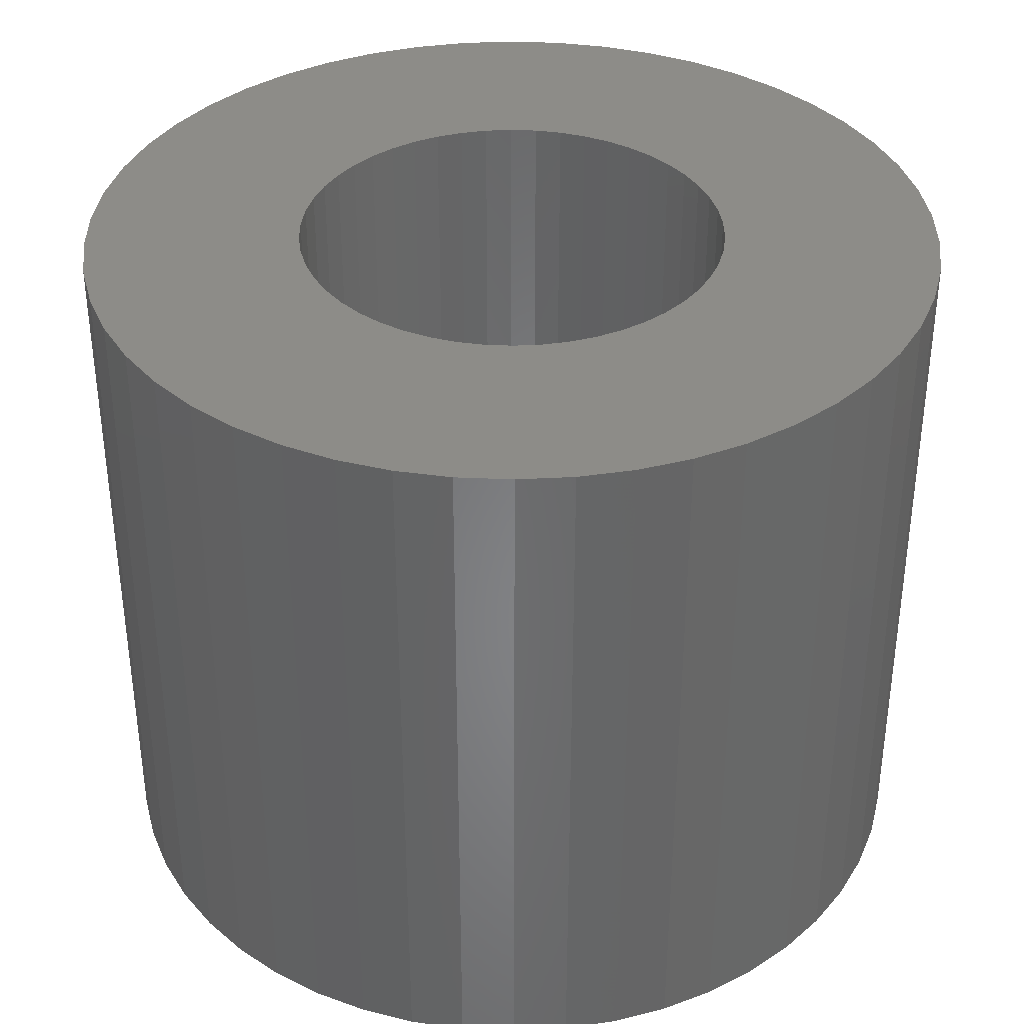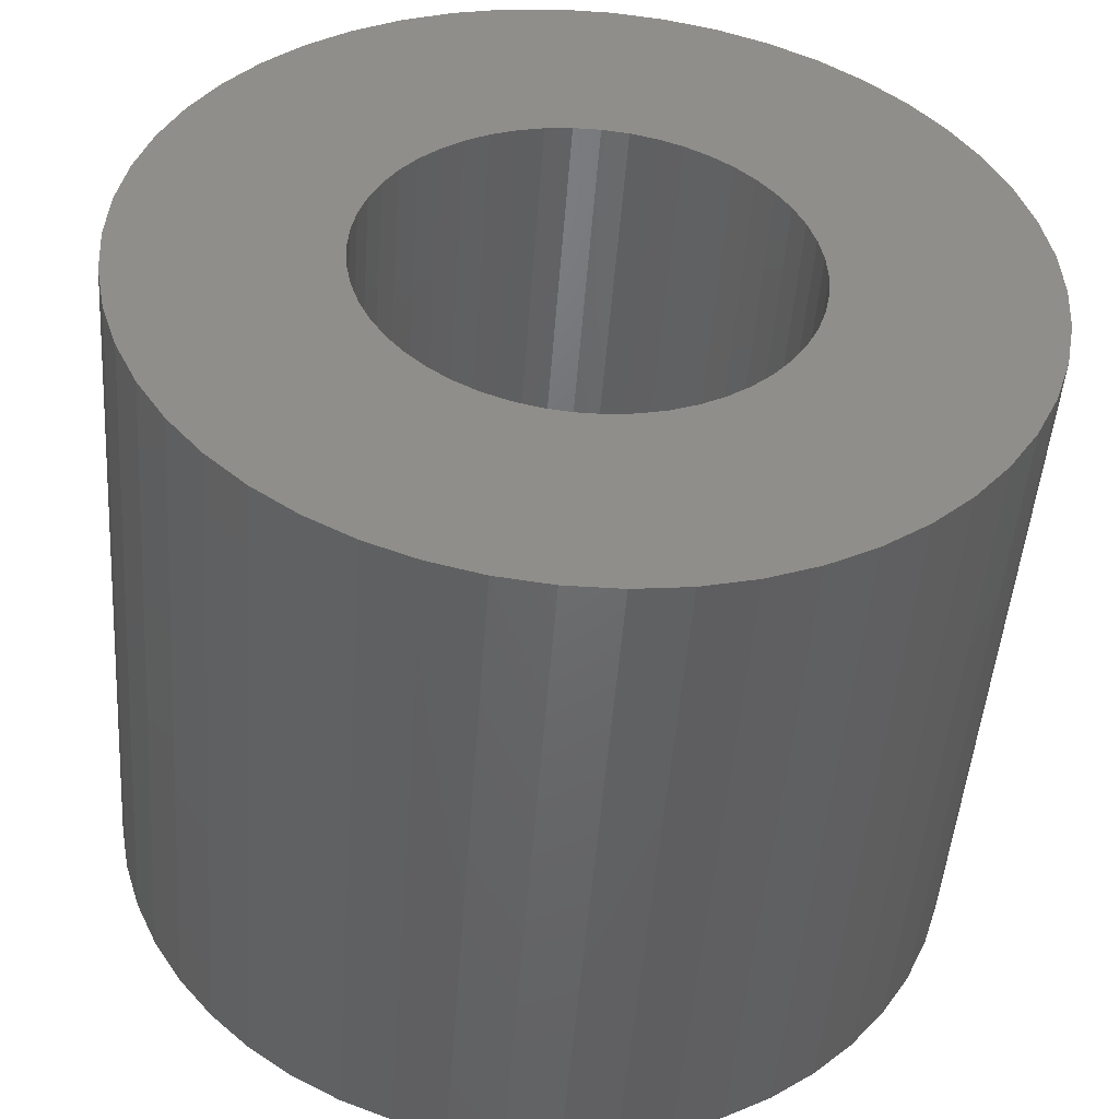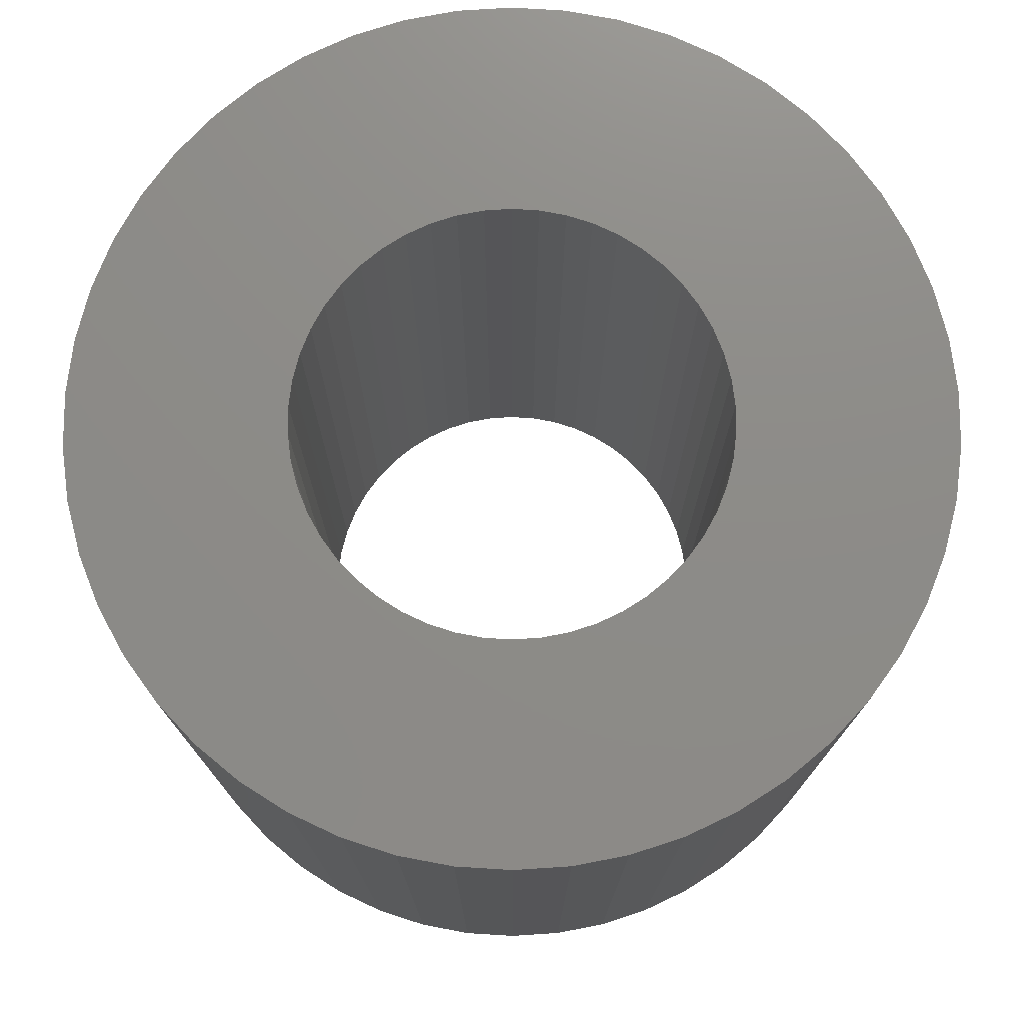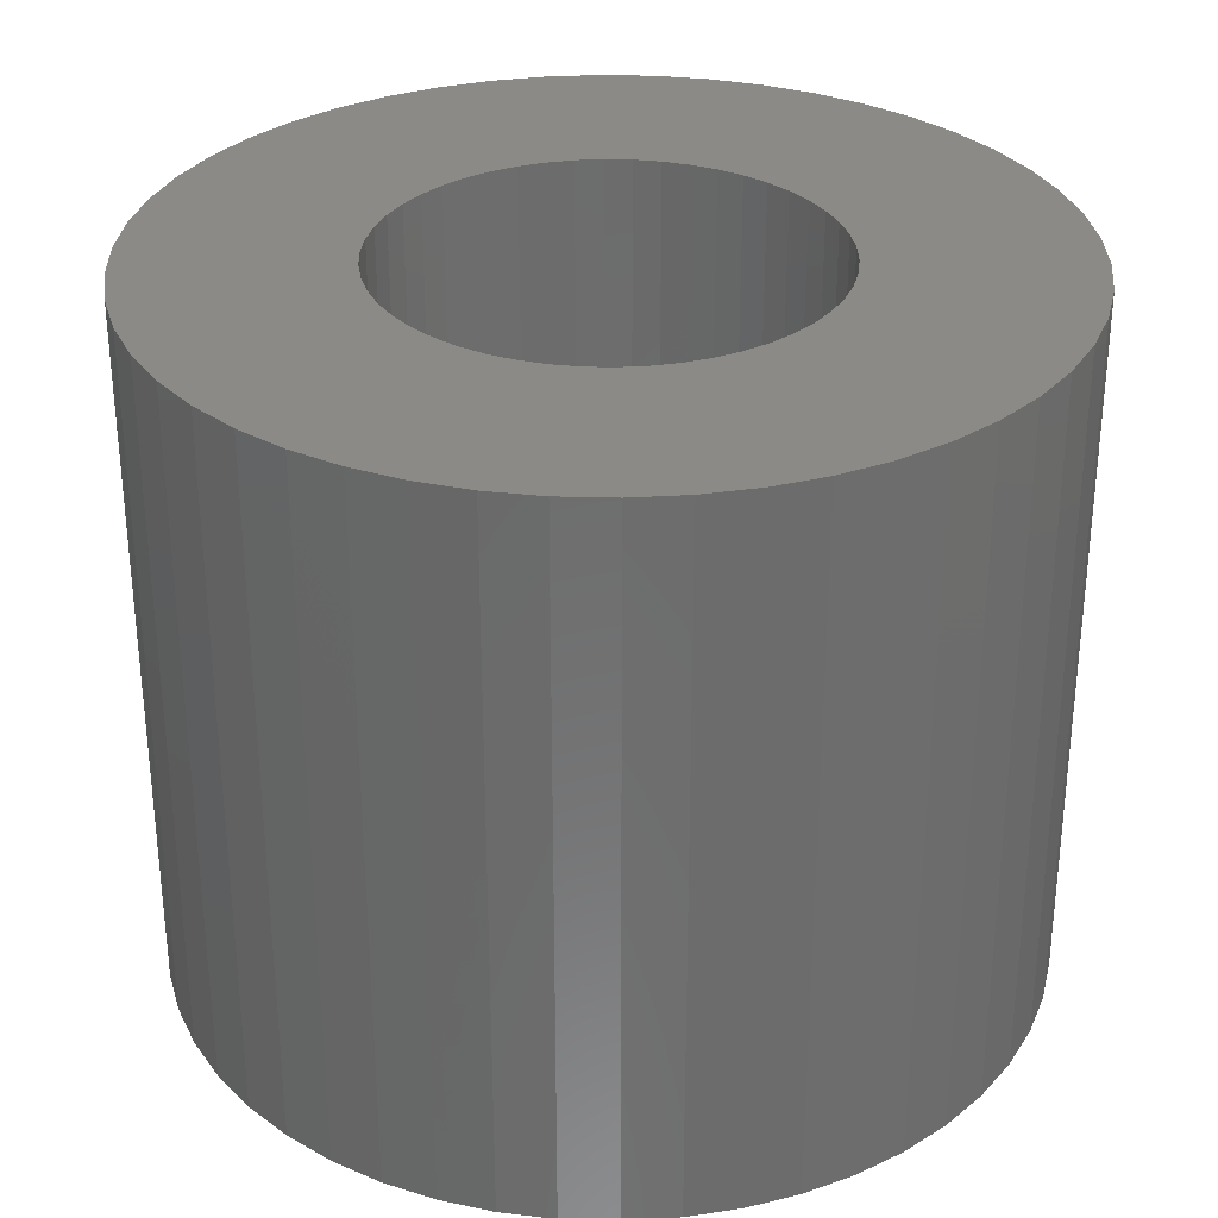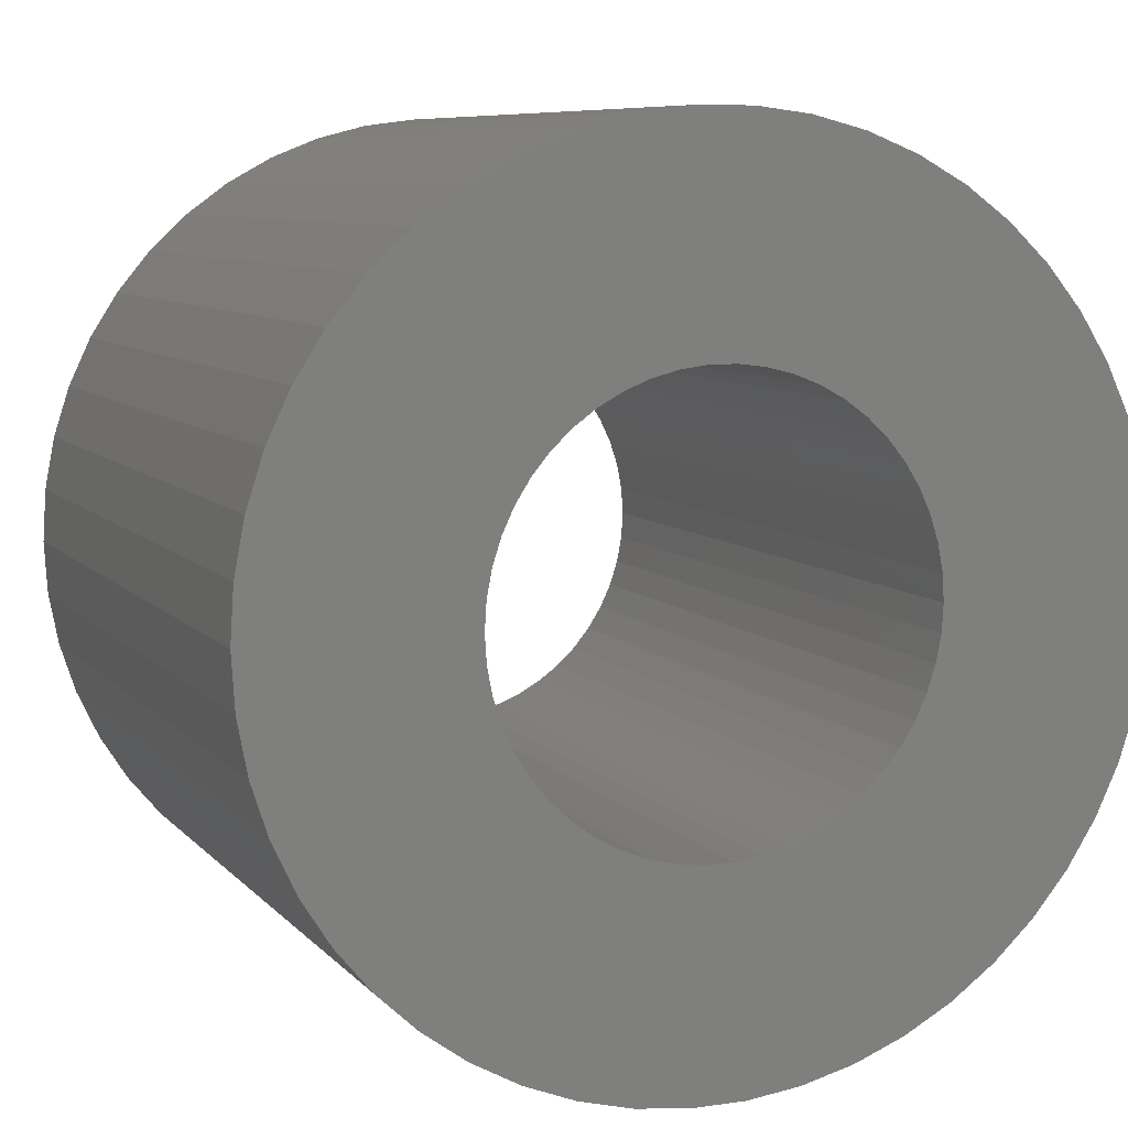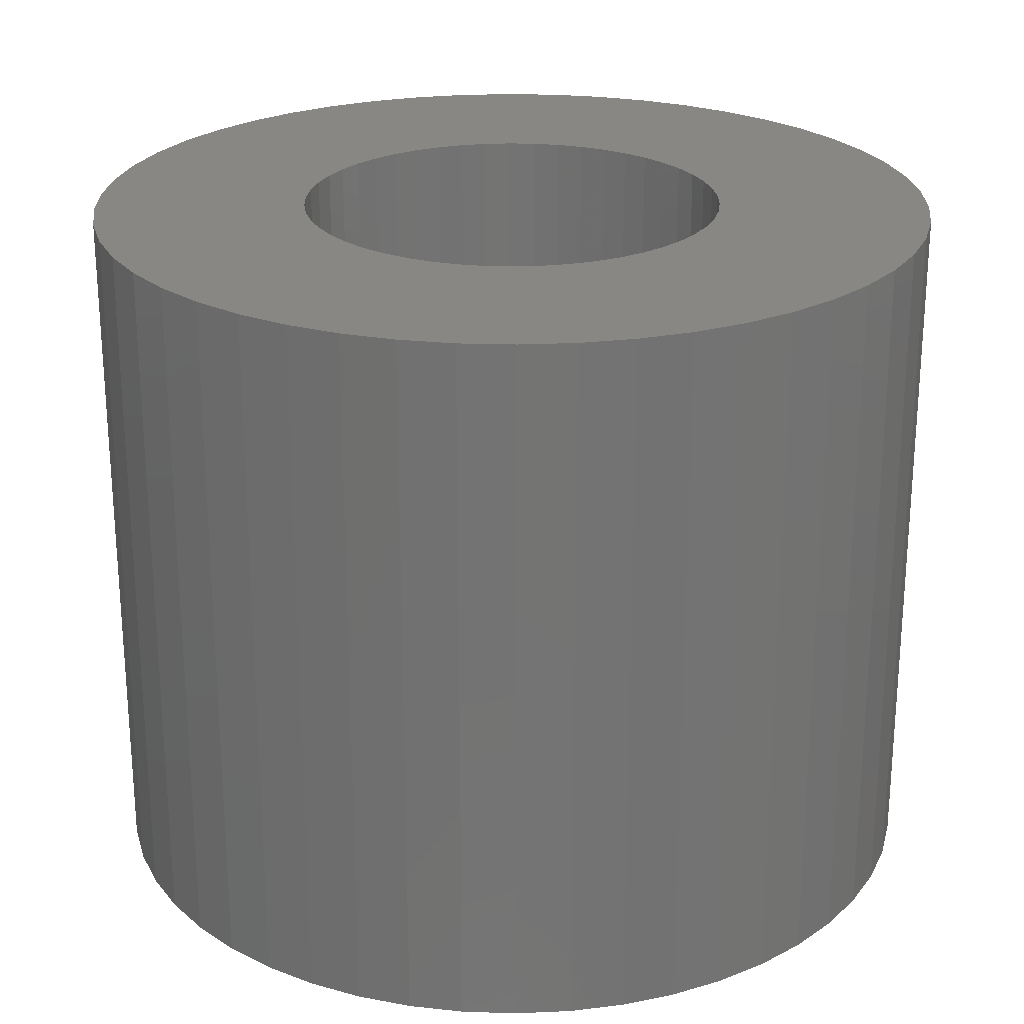
<metadata>
{"format":"stl","ext":"stl","renderer":"f3d","projection":"perspective","resolution":1024,"background":"white","views":[{"elev":36.6,"azim":-147.9,"up":"+Z"},{"elev":-48.3,"azim":-4.2,"up":"+Y"},{"elev":75.5,"azim":169.1,"up":"+Z"},{"elev":31.1,"azim":59.9,"up":"+Z"},{"elev":7.9,"azim":157.8,"up":"+Y"},{"elev":24.2,"azim":10.2,"up":"+Z"}]}
</metadata>
<code>
# stl→obj: 200 verts, 400 faces
v 20 0 16.5
v 19.84 2.507 -16.5
v 19.84 2.507 16.5
v 20 0 -16.5
v -20 0 -16.5
v -19.84 2.507 16.5
v -19.84 2.507 -16.5
v -20 0 16.5
v 1.256 19.96 -16.5
v -1.256 19.96 16.5
v 1.256 19.96 16.5
v -1.256 19.96 -16.5
v -1.256 -19.96 -16.5
v 1.256 -19.96 16.5
v -1.256 -19.96 16.5
v 1.256 -19.96 -16.5
v 14.58 13.69 -16.5
v 12.75 15.41 16.5
v 14.58 13.69 16.5
v 12.75 15.41 -16.5
v -12.75 15.41 -16.5
v -14.58 13.69 16.5
v -12.75 15.41 16.5
v -14.58 13.69 -16.5
v -6.18 19.02 -16.5
v -8.516 18.1 16.5
v -6.18 19.02 16.5
v -8.516 18.1 -16.5
v 18.6 7.362 16.5
v 17.53 9.635 -16.5
v 17.53 9.635 16.5
v 18.6 7.362 -16.5
v 8.516 18.1 -16.5
v 6.18 19.02 16.5
v 8.516 18.1 16.5
v 6.18 19.02 -16.5
v 10.72 16.89 16.5
v 10.72 16.89 -16.5
v -18.6 7.362 -16.5
v -17.53 9.635 16.5
v -17.53 9.635 -16.5
v -18.6 7.362 16.5
v -16.18 11.76 -16.5
v -16.18 11.76 16.5
v -19.37 4.974 -16.5
v -19.37 4.974 16.5
v -10.72 16.89 16.5
v -10.72 16.89 -16.5
v -3.748 19.65 -16.5
v -3.748 19.65 16.5
v 3.748 -19.65 16.5
v 3.748 -19.65 -16.5
v 6.18 -19.02 -16.5
v 8.516 -18.1 16.5
v 6.18 -19.02 16.5
v 8.516 -18.1 -16.5
v 19.37 4.974 16.5
v 19.37 4.974 -16.5
v 16.18 11.76 16.5
v 16.18 11.76 -16.5
v 3.748 19.65 16.5
v 3.748 19.65 -16.5
v 10 0 16.5
v 9.921 1.253 16.5
v 19.84 -2.507 16.5
v 9.686 2.487 16.5
v 9.921 -1.253 16.5
v 9.298 3.681 16.5
v 19.37 -4.974 16.5
v 8.763 4.818 16.5
v 9.686 -2.487 16.5
v 8.09 5.878 16.5
v 18.6 -7.362 16.5
v 7.29 6.845 16.5
v 9.298 -3.681 16.5
v 6.374 7.705 16.5
v 17.53 -9.635 16.5
v 8.763 -4.818 16.5
v 5.358 8.443 16.5
v 4.258 9.048 16.5
v 3.09 9.511 16.5
v 1.874 9.823 16.5
v 0.6279 9.98 16.5
v -0.6279 9.98 16.5
v -1.874 9.823 16.5
v -3.09 9.511 16.5
v -4.258 9.048 16.5
v -5.358 8.443 16.5
v -6.374 7.705 16.5
v -7.29 6.845 16.5
v -8.09 5.878 16.5
v -8.763 4.818 16.5
v 16.18 -11.76 16.5
v 8.09 -5.878 16.5
v 14.58 -13.69 16.5
v 7.29 -6.845 16.5
v 12.75 -15.41 16.5
v 6.374 -7.705 16.5
v 10.72 -16.89 16.5
v 5.358 -8.443 16.5
v 4.258 -9.048 16.5
v 3.09 -9.511 16.5
v 1.874 -9.823 16.5
v 0.6279 -9.98 16.5
v -0.6279 -9.98 16.5
v -1.874 -9.823 16.5
v -3.748 -19.65 16.5
v -3.09 -9.511 16.5
v -6.18 -19.02 16.5
v -4.258 -9.048 16.5
v -8.516 -18.1 16.5
v -5.358 -8.443 16.5
v -10.72 -16.89 16.5
v -6.374 -7.705 16.5
v -12.75 -15.41 16.5
v -7.29 -6.845 16.5
v -14.58 -13.69 16.5
v -8.09 -5.878 16.5
v -16.18 -11.76 16.5
v -8.763 -4.818 16.5
v -17.53 -9.635 16.5
v -9.298 -3.681 16.5
v -18.6 -7.362 16.5
v -9.686 -2.487 16.5
v -19.37 -4.974 16.5
v -9.921 -1.253 16.5
v -19.84 -2.507 16.5
v -10 0 16.5
v -9.298 3.681 16.5
v -9.686 2.487 16.5
v -9.921 1.253 16.5
v 19.84 -2.507 -16.5
v 10.72 -16.89 -16.5
v 16.18 -11.76 -16.5
v 14.58 -13.69 -16.5
v 19.37 -4.974 -16.5
v 18.6 -7.362 -16.5
v -14.58 -13.69 -16.5
v -12.75 -15.41 -16.5
v -17.53 -9.635 -16.5
v -18.6 -7.362 -16.5
v -16.18 -11.76 -16.5
v 10 0 -16.5
v 9.921 -1.253 -16.5
v 9.686 -2.487 -16.5
v 9.921 1.253 -16.5
v 9.298 -3.681 -16.5
v 17.53 -9.635 -16.5
v 8.763 -4.818 -16.5
v 9.686 2.487 -16.5
v 8.09 -5.878 -16.5
v 7.29 -6.845 -16.5
v 12.75 -15.41 -16.5
v 9.298 3.681 -16.5
v 6.374 -7.705 -16.5
v 8.763 4.818 -16.5
v 5.358 -8.443 -16.5
v 4.258 -9.048 -16.5
v 3.09 -9.511 -16.5
v 1.874 -9.823 -16.5
v 0.6279 -9.98 -16.5
v -0.6279 -9.98 -16.5
v -1.874 -9.823 -16.5
v -3.748 -19.65 -16.5
v -3.09 -9.511 -16.5
v -6.18 -19.02 -16.5
v -4.258 -9.048 -16.5
v -8.516 -18.1 -16.5
v -5.358 -8.443 -16.5
v -10.72 -16.89 -16.5
v -6.374 -7.705 -16.5
v -7.29 -6.845 -16.5
v -8.09 -5.878 -16.5
v -8.763 -4.818 -16.5
v 8.09 5.878 -16.5
v 7.29 6.845 -16.5
v 6.374 7.705 -16.5
v 5.358 8.443 -16.5
v 4.258 9.048 -16.5
v 3.09 9.511 -16.5
v 1.874 9.823 -16.5
v 0.6279 9.98 -16.5
v -0.6279 9.98 -16.5
v -1.874 9.823 -16.5
v -3.09 9.511 -16.5
v -4.258 9.048 -16.5
v -5.358 8.443 -16.5
v -6.374 7.705 -16.5
v -7.29 6.845 -16.5
v -8.09 5.878 -16.5
v -8.763 4.818 -16.5
v -9.298 3.681 -16.5
v -9.686 2.487 -16.5
v -9.921 1.253 -16.5
v -10 0 -16.5
v -9.298 -3.681 -16.5
v -9.686 -2.487 -16.5
v -19.37 -4.974 -16.5
v -9.921 -1.253 -16.5
v -19.84 -2.507 -16.5
f 1 2 3
f 2 1 4
f 5 6 7
f 6 5 8
f 9 10 11
f 10 9 12
f 13 14 15
f 14 13 16
f 17 18 19
f 18 17 20
f 21 22 23
f 22 21 24
f 25 26 27
f 26 25 28
f 29 30 31
f 30 29 32
f 33 34 35
f 34 33 36
f 20 37 18
f 37 20 38
f 39 40 41
f 40 39 42
f 43 22 24
f 22 43 44
f 45 42 39
f 42 45 46
f 28 47 26
f 47 28 48
f 49 27 50
f 27 49 25
f 16 51 14
f 51 16 52
f 53 54 55
f 54 53 56
f 57 32 29
f 32 57 58
f 3 58 57
f 58 3 2
f 59 17 19
f 17 59 60
f 31 60 59
f 60 31 30
f 36 61 34
f 61 36 62
f 62 11 61
f 11 62 9
f 38 35 37
f 35 38 33
f 41 44 43
f 44 41 40
f 7 46 45
f 46 7 6
f 63 1 3
f 64 3 57
f 1 63 65
f 66 57 29
f 67 65 63
f 68 29 31
f 65 67 69
f 70 31 59
f 71 69 67
f 72 59 19
f 69 71 73
f 74 19 18
f 75 73 71
f 76 18 37
f 73 75 77
f 78 77 75
f 3 64 63
f 57 66 64
f 29 68 66
f 31 70 68
f 79 37 35
f 59 72 70
f 19 74 72
f 18 76 74
f 80 35 34
f 37 79 76
f 35 80 79
f 81 34 61
f 34 81 80
f 61 82 81
f 11 82 61
f 11 83 82
f 11 84 83
f 10 84 11
f 10 85 84
f 50 85 10
f 85 50 86
f 27 86 50
f 86 27 87
f 26 87 27
f 87 26 88
f 47 88 26
f 88 47 89
f 23 89 47
f 89 23 90
f 22 90 23
f 90 22 91
f 44 91 22
f 40 92 44
f 91 44 92
f 77 78 93
f 94 93 78
f 93 94 95
f 96 95 94
f 95 96 97
f 98 97 96
f 97 98 99
f 100 99 98
f 99 100 54
f 101 54 100
f 54 101 55
f 102 55 101
f 55 102 51
f 103 51 102
f 103 14 51
f 104 14 103
f 105 14 104
f 105 15 14
f 106 15 105
f 107 106 108
f 106 107 15
f 109 108 110
f 111 110 112
f 108 109 107
f 113 112 114
f 115 114 116
f 117 116 118
f 110 111 109
f 119 118 120
f 121 120 122
f 123 122 124
f 125 124 126
f 112 113 111
f 127 126 128
f 92 40 129
f 42 129 40
f 114 115 113
f 129 42 130
f 116 117 115
f 46 130 42
f 118 119 117
f 130 46 131
f 120 121 119
f 6 131 46
f 122 123 121
f 131 6 128
f 124 125 123
f 8 128 6
f 126 127 125
f 128 8 127
f 48 23 47
f 23 48 21
f 12 50 10
f 50 12 49
f 65 4 1
f 4 65 132
f 56 99 54
f 99 56 133
f 95 134 93
f 134 95 135
f 73 136 69
f 136 73 137
f 69 132 65
f 132 69 136
f 138 115 117
f 115 138 139
f 140 123 141
f 123 140 121
f 138 119 142
f 119 138 117
f 143 4 132
f 144 132 136
f 4 143 2
f 145 136 137
f 146 2 143
f 147 137 148
f 2 146 58
f 149 148 134
f 150 58 146
f 151 134 135
f 58 150 32
f 152 135 153
f 154 32 150
f 155 153 133
f 32 154 30
f 156 30 154
f 132 144 143
f 136 145 144
f 137 147 145
f 148 149 147
f 157 133 56
f 134 151 149
f 135 152 151
f 153 155 152
f 158 56 53
f 133 157 155
f 56 158 157
f 159 53 52
f 53 159 158
f 52 160 159
f 16 160 52
f 16 161 160
f 16 162 161
f 13 162 16
f 13 163 162
f 164 163 13
f 163 164 165
f 166 165 164
f 165 166 167
f 168 167 166
f 167 168 169
f 170 169 168
f 169 170 171
f 139 171 170
f 171 139 172
f 138 172 139
f 172 138 173
f 142 173 138
f 140 174 142
f 173 142 174
f 30 156 60
f 175 60 156
f 60 175 17
f 176 17 175
f 17 176 20
f 177 20 176
f 20 177 38
f 178 38 177
f 38 178 33
f 179 33 178
f 33 179 36
f 180 36 179
f 36 180 62
f 181 62 180
f 181 9 62
f 182 9 181
f 183 9 182
f 183 12 9
f 184 12 183
f 49 184 185
f 184 49 12
f 25 185 186
f 28 186 187
f 185 25 49
f 48 187 188
f 21 188 189
f 24 189 190
f 186 28 25
f 43 190 191
f 41 191 192
f 39 192 193
f 45 193 194
f 187 48 28
f 7 194 195
f 174 140 196
f 141 196 140
f 188 21 48
f 196 141 197
f 189 24 21
f 198 197 141
f 190 43 24
f 197 198 199
f 191 41 43
f 200 199 198
f 192 39 41
f 199 200 195
f 193 45 39
f 5 195 200
f 194 7 45
f 195 5 7
f 93 148 77
f 148 93 134
f 141 125 198
f 125 141 123
f 52 55 51
f 55 52 53
f 153 95 97
f 95 153 135
f 133 97 99
f 97 133 153
f 77 137 73
f 137 77 148
f 164 15 107
f 15 164 13
f 168 109 111
f 109 168 166
f 166 107 109
f 107 166 164
f 142 121 140
f 121 142 119
f 198 127 200
f 127 198 125
f 200 8 5
f 8 200 127
f 170 111 113
f 111 170 168
f 139 113 115
f 113 139 170
f 154 70 156
f 70 154 68
f 130 192 129
f 192 130 193
f 156 72 175
f 72 156 70
f 181 81 82
f 81 181 180
f 180 80 81
f 80 180 179
f 186 86 87
f 86 186 185
f 129 191 92
f 191 129 192
f 145 67 144
f 67 145 71
f 179 79 80
f 79 179 178
f 91 189 90
f 189 91 190
f 187 87 88
f 87 187 186
f 184 84 85
f 84 184 183
f 143 64 146
f 64 143 63
f 147 71 145
f 71 147 75
f 171 116 114
f 116 171 172
f 146 66 150
f 66 146 64
f 150 68 154
f 68 150 66
f 177 74 76
f 74 177 176
f 175 74 176
f 74 175 72
f 183 83 84
f 83 183 182
f 178 76 79
f 76 178 177
f 128 194 131
f 194 128 195
f 92 190 91
f 190 92 191
f 185 85 86
f 85 185 184
f 188 88 89
f 88 188 187
f 189 89 90
f 89 189 188
f 144 63 143
f 63 144 67
f 116 173 118
f 173 116 172
f 160 104 103
f 104 160 161
f 182 82 83
f 82 182 181
f 131 193 130
f 193 131 194
f 152 94 151
f 94 152 96
f 151 78 149
f 78 151 94
f 149 75 147
f 75 149 78
f 167 112 110
f 112 167 169
f 163 108 106
f 108 163 165
f 162 106 105
f 106 162 163
f 126 195 128
f 195 126 199
f 122 197 124
f 197 122 196
f 158 102 101
f 102 158 159
f 159 103 102
f 103 159 160
f 152 98 96
f 98 152 155
f 155 100 98
f 100 155 157
f 157 101 100
f 101 157 158
f 161 105 104
f 105 161 162
f 169 114 112
f 114 169 171
f 124 199 126
f 199 124 197
f 118 174 120
f 174 118 173
f 120 196 122
f 196 120 174
f 165 110 108
f 110 165 167

</code>
